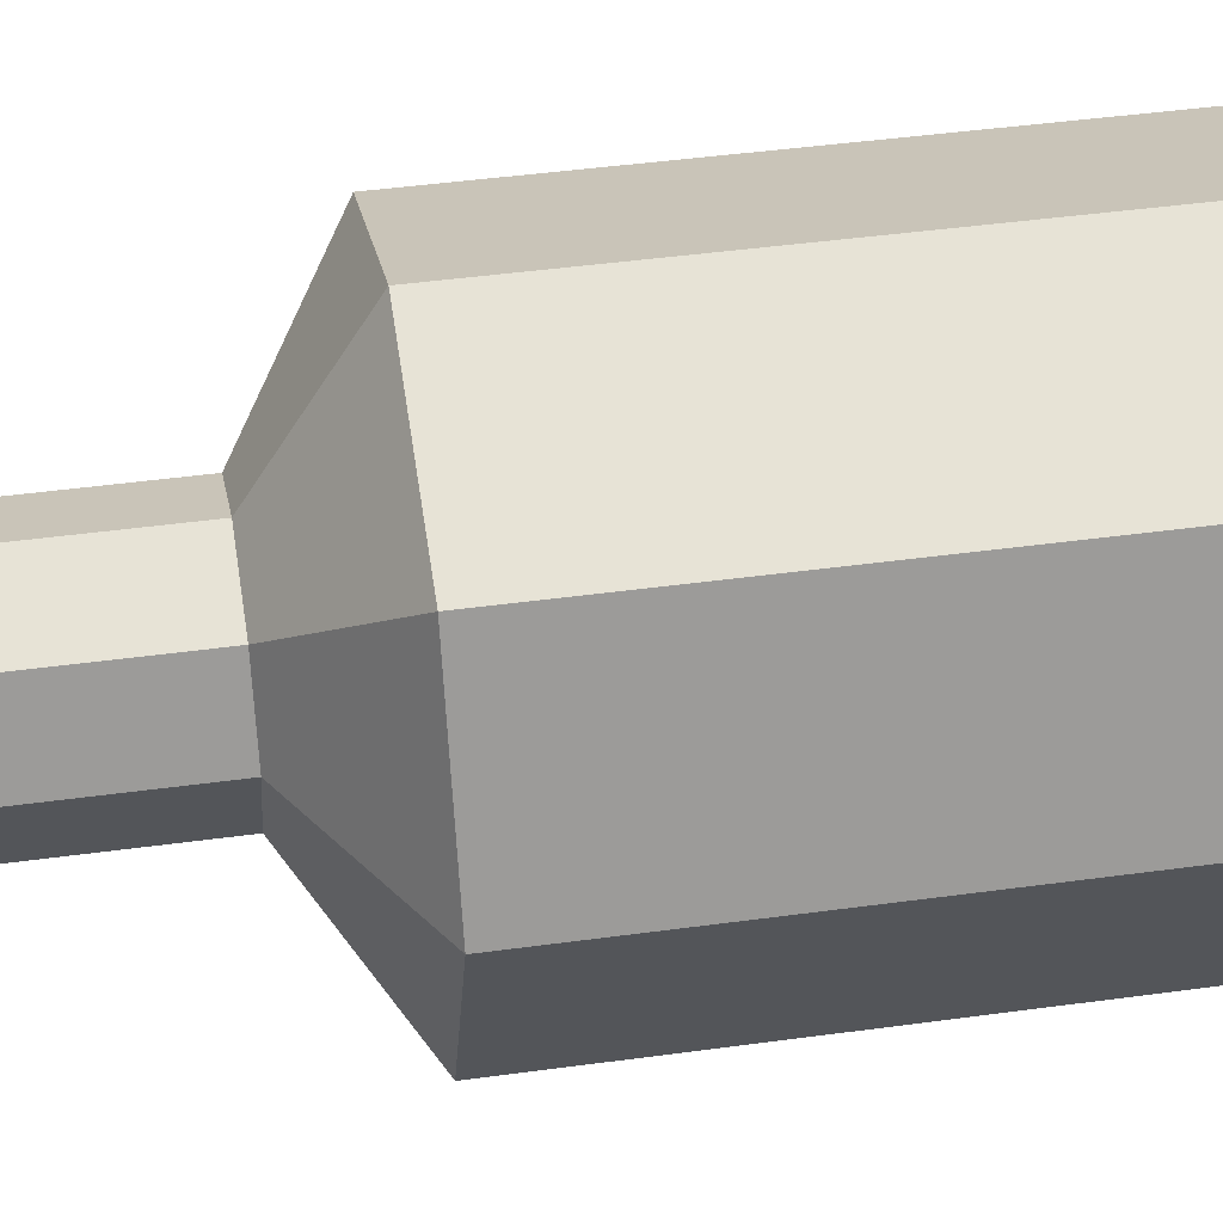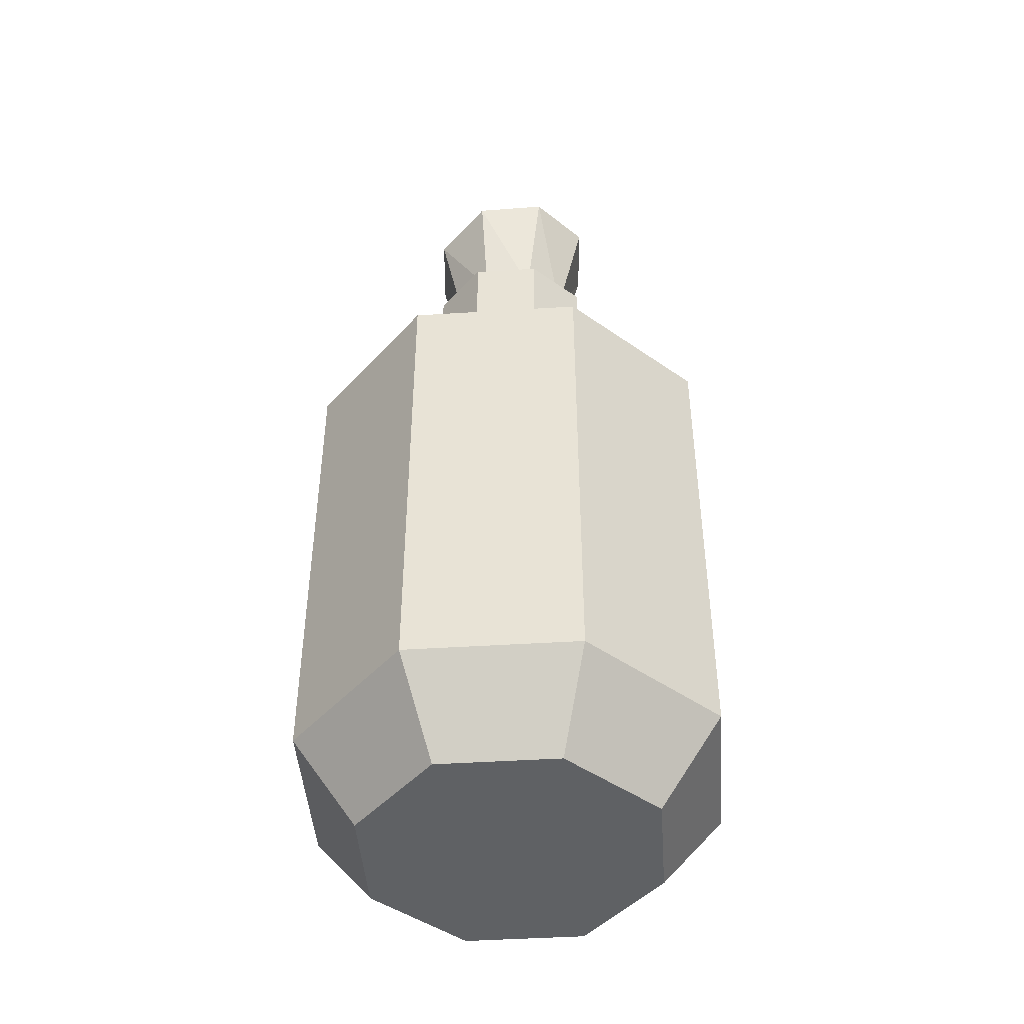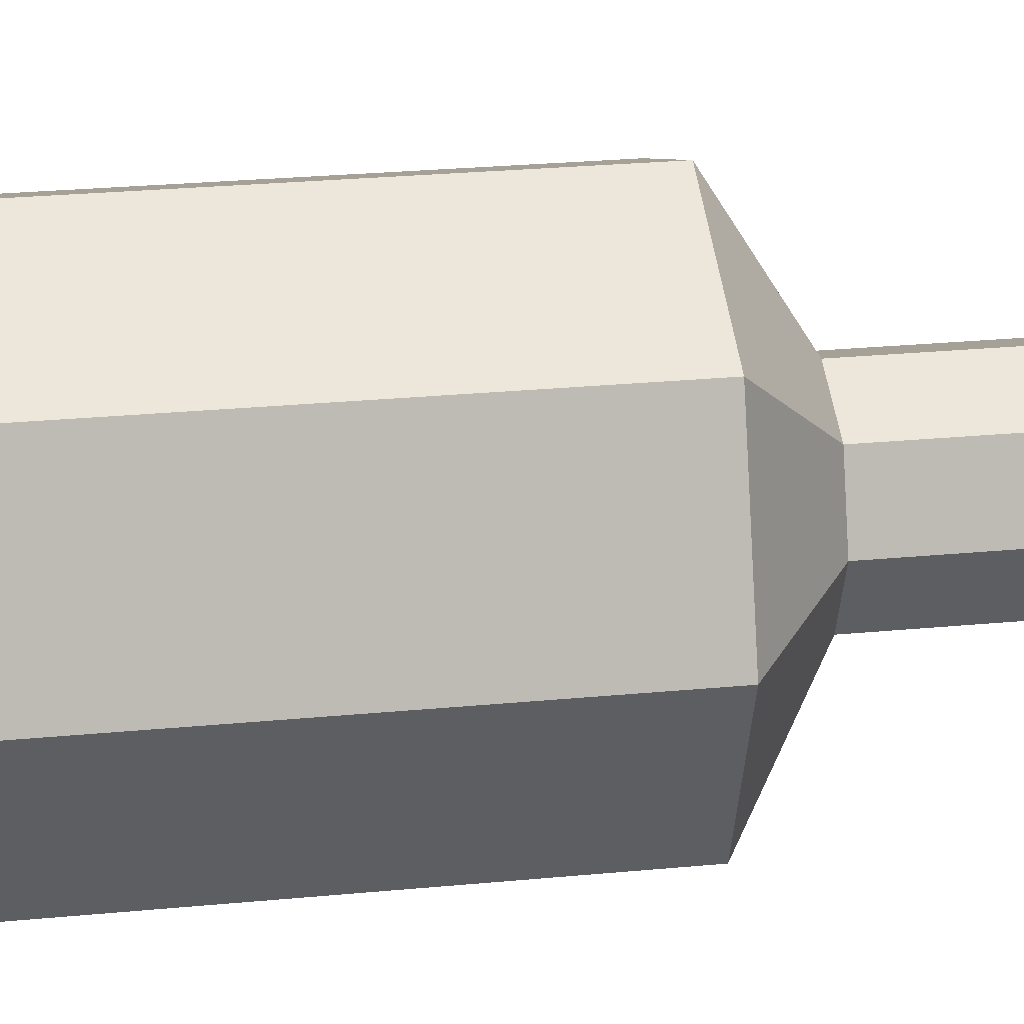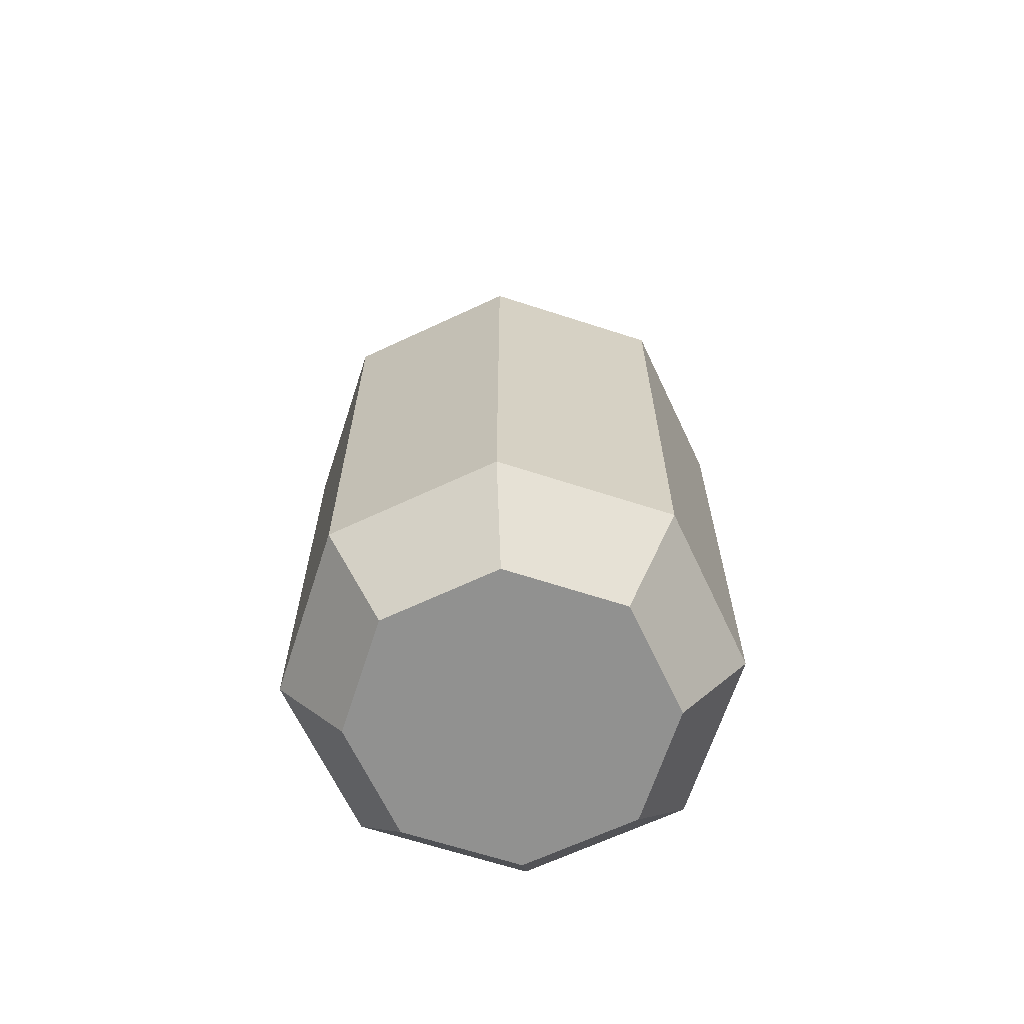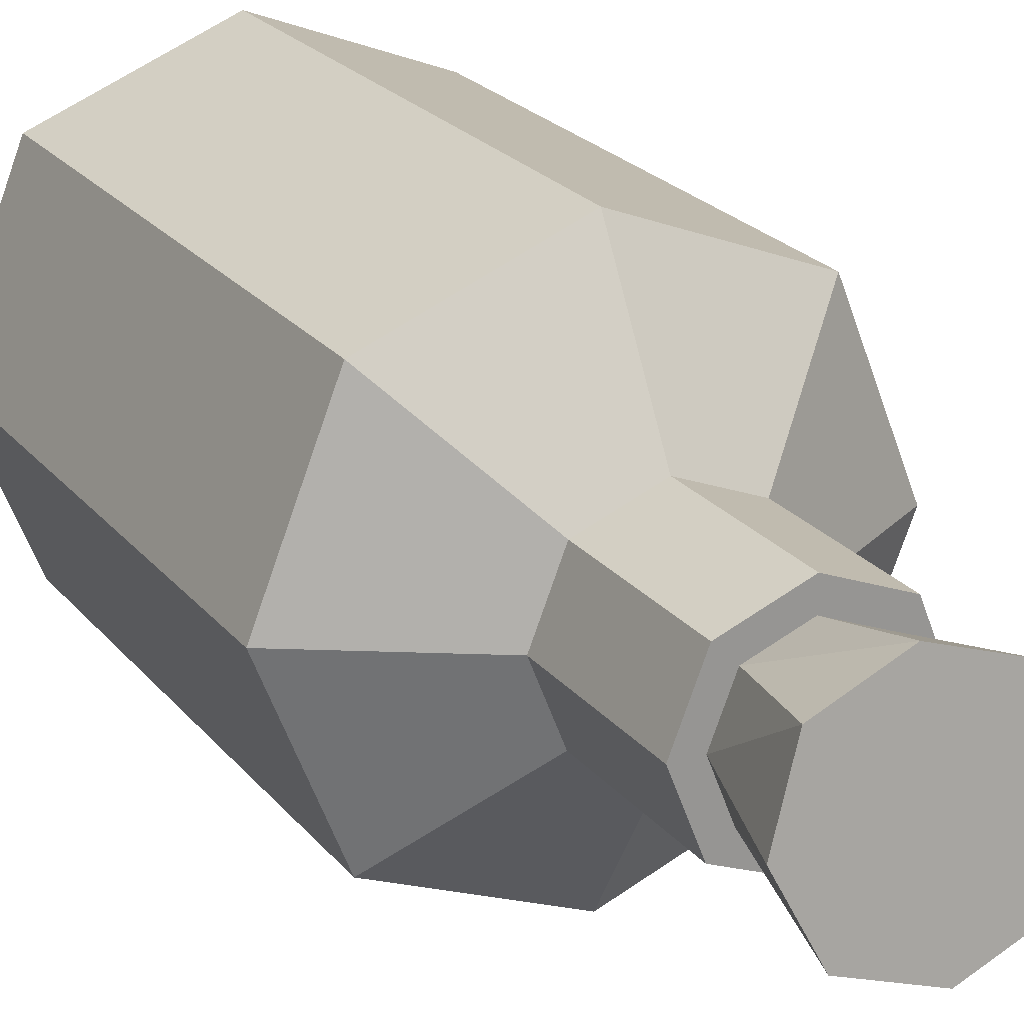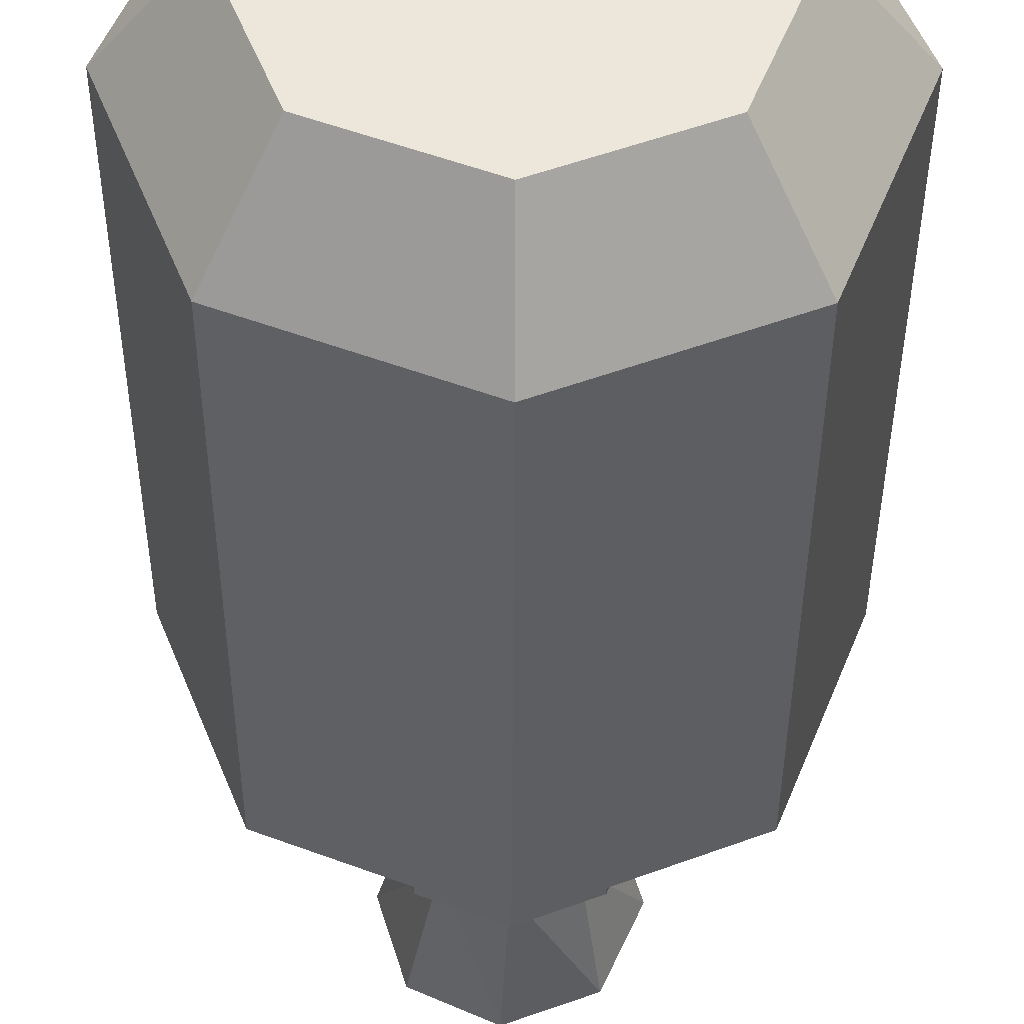
<metadata>
{"format":"obj","ext":"obj","renderer":"f3d","projection":"perspective","resolution":1024,"background":"white","views":[{"elev":42.4,"azim":-99.4,"up":"+Z"},{"elev":-45.5,"azim":162.5,"up":"+Y"},{"elev":27.8,"azim":81.8,"up":"+Z"},{"elev":-65.9,"azim":3.6,"up":"+Y"},{"elev":22.4,"azim":152.1,"up":"+Z"},{"elev":-36.9,"azim":-0.2,"up":"+Z"}]}
</metadata>
<code>
o SM_Item_Wine_01
v 0 6.049 2.899
v 0 3.416 7.185
v 2.075 6.049 2.076
v 5.144 3.416 5.144
v -0.2095 15.09 -3.029
v 0 14.7 3.6e-05
v 2.024 14.77 -2.345
v 3.037 14.4 -0.2474
v 0 6.049 -2.899
v 2.075 6.049 -2.075
v 0 3.416 -7.185
v 5.144 3.416 -5.144
v 5.035 -15.18 2.7e-05
v 0 -15.18 2.7e-05
v 3.604 -15.18 -3.604
v 0 -15.18 -5.035
v 2.899 6.049 3.3e-05
v 7.185 3.416 3.3e-05
v -5.144 3.416 -5.144
v -7.185 3.416 3.3e-05
v -2.075 6.049 -2.075
v -2.899 6.049 3.3e-05
v 0 -2.155 7.185
v 5.144 -2.155 5.144
v 7.185 -2.155 3.1e-05
v 5.144 -12.41 -5.144
v 7.185 -12.41 2.7e-05
v 7.185 -10.8 2.8e-05
v 0 -12.41 -7.185
v -5.144 -12.41 -5.144
v -7.185 -12.41 2.7e-05
v 2.115 10.97 3.5e-05
v 2.899 10.97 3.5e-05
v 1.514 10.97 -1.514
v 2.075 10.97 -2.075
v 0 10.97 2.115
v 0 10.97 2.899
v 1.514 10.97 1.514
v 2.075 10.97 2.076
v -2.075 10.97 -2.075
v -2.899 10.97 3.5e-05
v -1.514 10.97 -1.514
v -2.115 10.97 3.5e-05
v 0 10.97 -2.899
v 0 10.97 -2.115
v 0 -15.18 5.035
v 3.604 -15.18 3.604
v 0 -12.41 7.185
v 5.144 -12.41 5.144
v -5.035 -15.18 2.7e-05
v -3.604 -15.18 -3.604
v -3.037 14.99 0.2475
v -2.324 15.18 -1.991
v -2.075 10.97 2.076
v -1.514 10.97 1.514
v -5.144 3.416 5.144
v -2.075 6.049 2.076
v -5.144 -2.155 5.144
v -3.604 -15.18 3.604
v -5.144 -12.41 5.144
v -5.144 -10.8 5.144
v 0.2095 14.3 3.029
v -2.024 14.62 2.345
v 2.324 14.21 1.991
v 0 -10.8 7.185
v 5.144 -10.8 5.144
f 1 2 3
f 3 2 4
f 5 6 7
f 7 6 8
f 9 10 11
f 11 10 12
f 13 14 15
f 15 14 16
f 17 18 10
f 10 18 12
f 19 20 21
f 21 20 22
f 2 23 4
f 4 23 24
f 18 25 12
f 12 25 26
f 27 26 28
f 25 28 26
f 29 11 26
f 26 11 12
f 30 31 19
f 19 31 20
f 32 33 34
f 34 33 35
f 36 37 38
f 38 37 39
f 40 41 42
f 42 41 43
f 35 44 34
f 34 44 45
f 46 47 48
f 48 47 49
f 13 15 27
f 27 15 26
f 16 29 15
f 15 29 26
f 50 31 51
f 51 31 30
f 19 11 30
f 30 11 29
f 9 11 21
f 21 11 19
f 45 44 42
f 42 44 40
f 52 6 53
f 53 6 5
f 54 37 55
f 55 37 36
f 56 2 57
f 57 2 1
f 58 23 56
f 56 23 2
f 46 48 59
f 59 48 60
f 16 14 51
f 51 14 50
f 30 29 51
f 51 29 16
f 20 31 56
f 56 31 58
f 60 61 31
f 31 61 58
f 22 20 57
f 57 20 56
f 43 41 55
f 55 41 54
f 62 6 63
f 63 6 52
f 8 6 64
f 64 6 62
f 39 33 38
f 38 33 32
f 4 18 3
f 3 18 17
f 24 25 4
f 4 25 18
f 13 27 47
f 47 27 49
f 46 14 47
f 47 14 13
f 50 14 59
f 59 14 46
f 50 59 31
f 31 59 60
f 54 41 57
f 57 41 22
f 57 1 54
f 54 1 37
f 39 37 3
f 3 37 1
f 3 17 39
f 39 17 33
f 35 33 10
f 10 33 17
f 9 44 10
f 10 44 35
f 40 44 21
f 21 44 9
f 21 22 40
f 40 22 41
f 34 45 7
f 7 45 5
f 32 34 8
f 8 34 7
f 38 32 64
f 64 32 8
f 36 38 62
f 62 38 64
f 36 62 55
f 55 62 63
f 52 43 63
f 63 43 55
f 43 52 42
f 42 52 53
f 53 5 42
f 42 5 45
f 60 48 61
f 61 48 65
f 66 65 49
f 49 65 48
f 49 27 66
f 66 27 28
f 66 28 24
f 24 28 25
f 24 23 66
f 66 23 65
f 61 65 58
f 58 65 23

</code>
